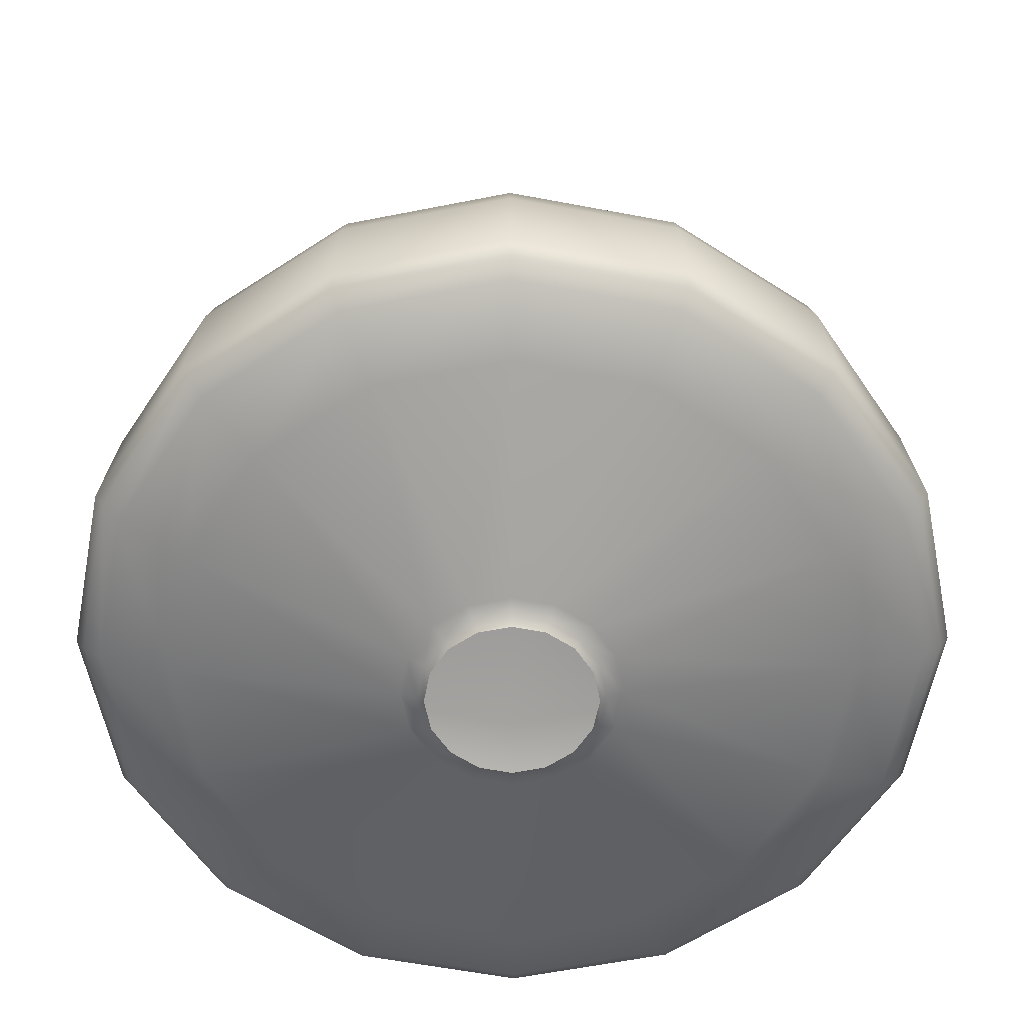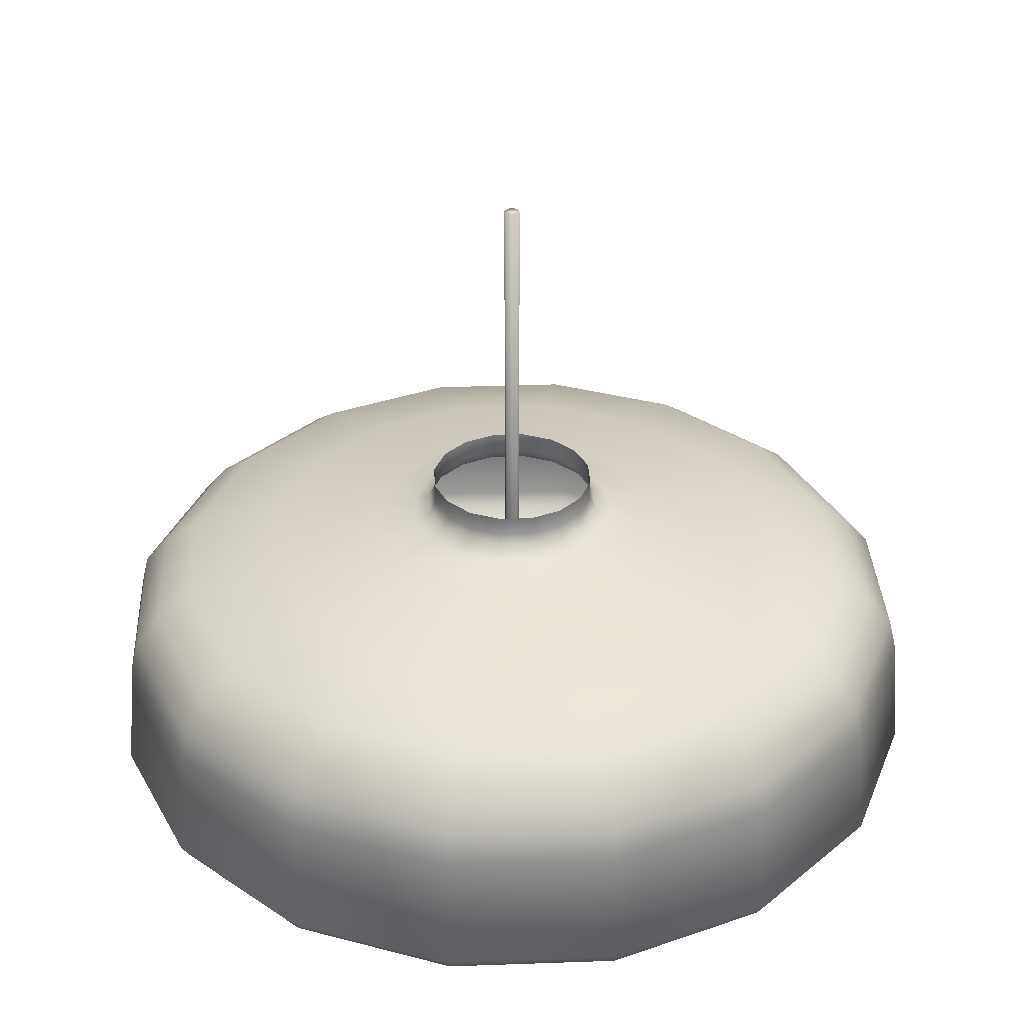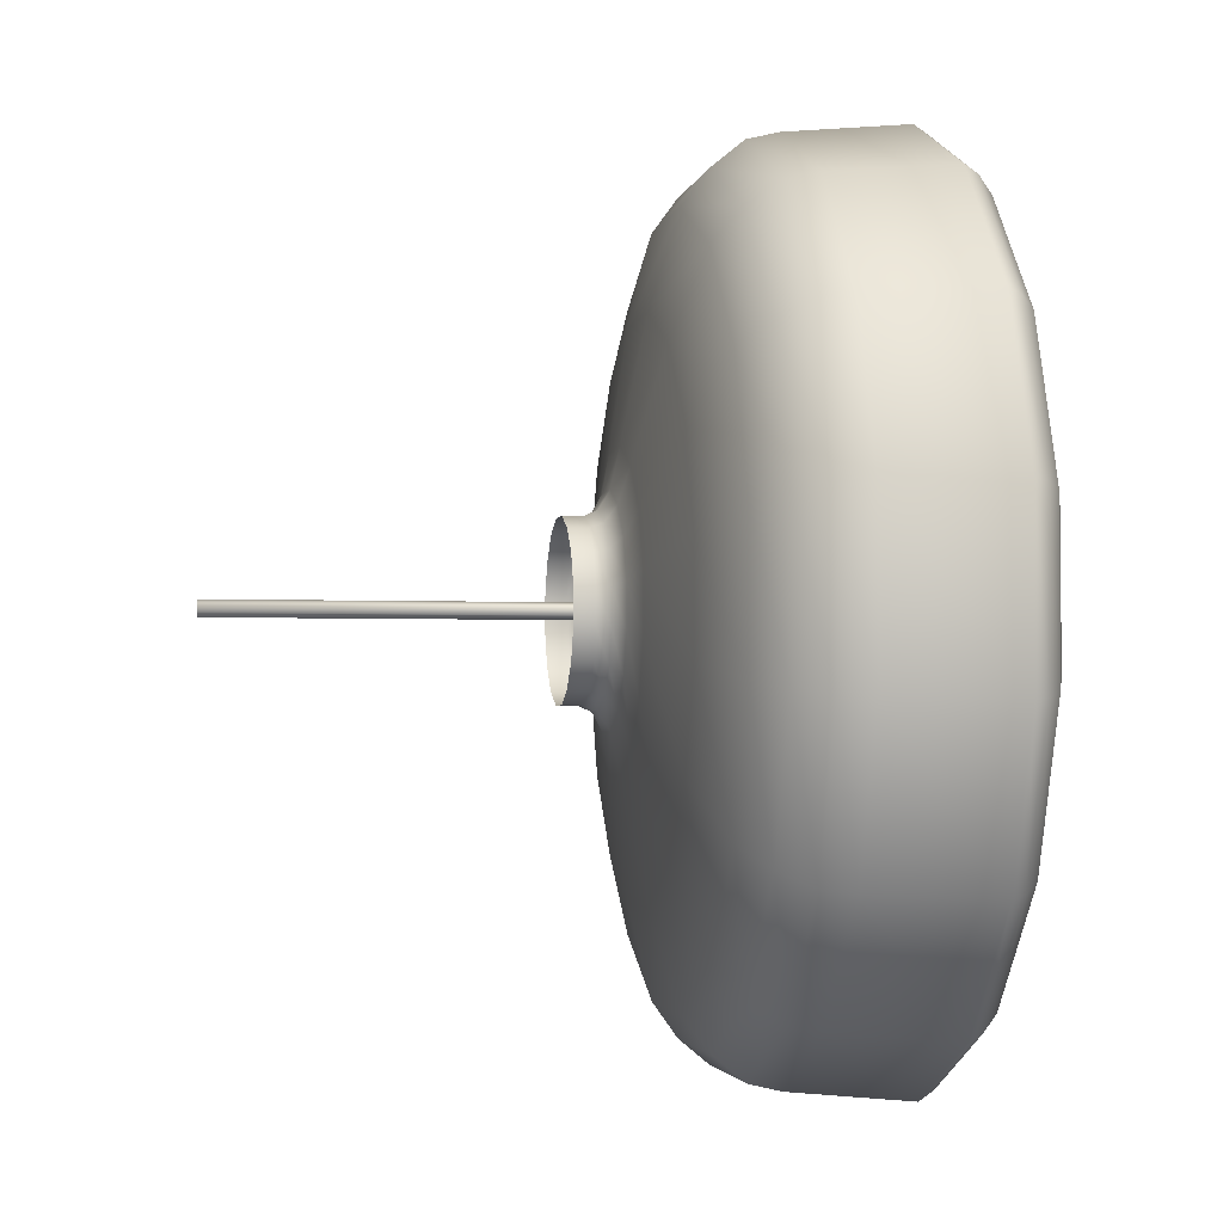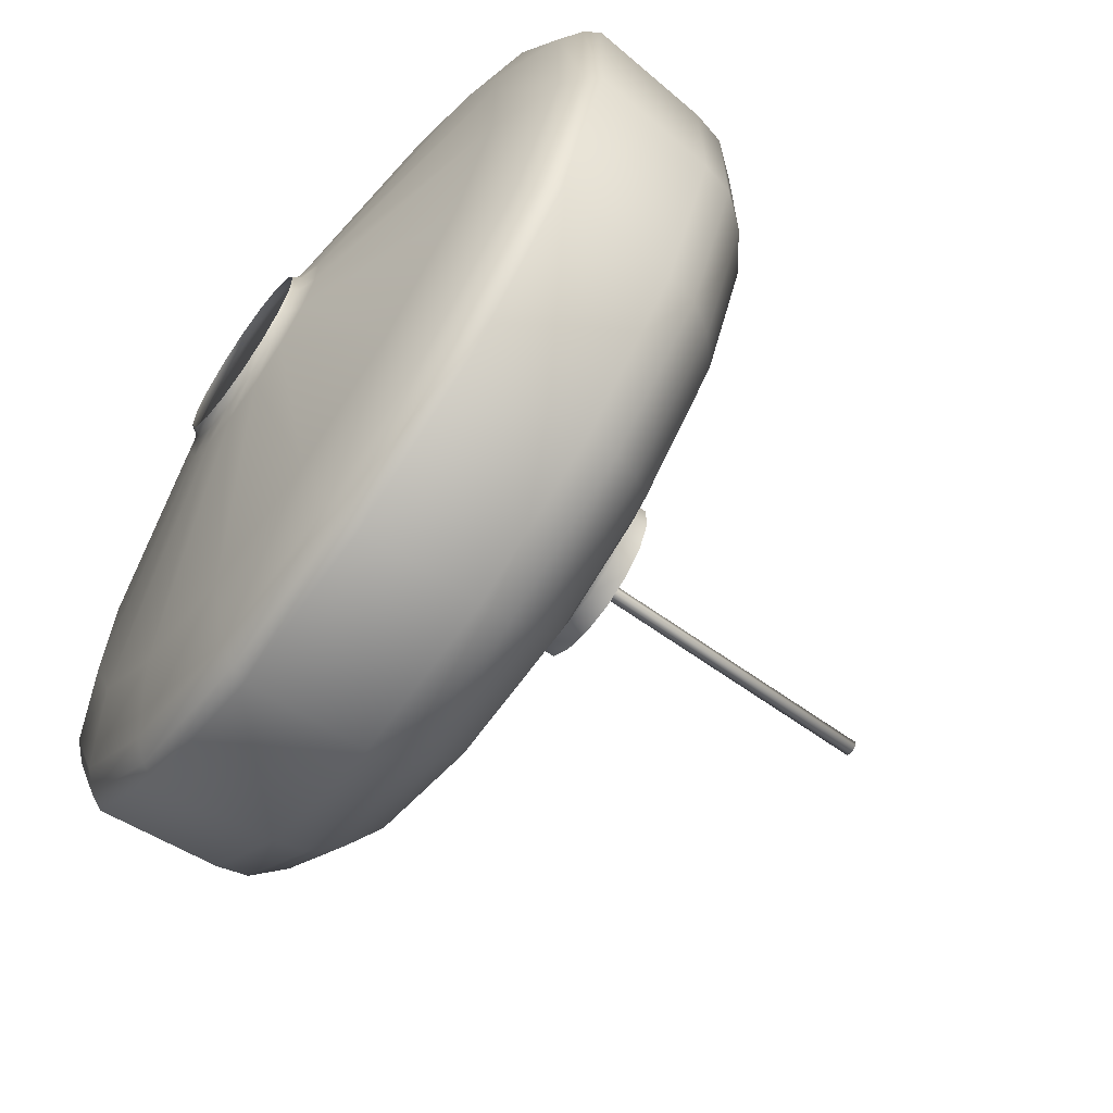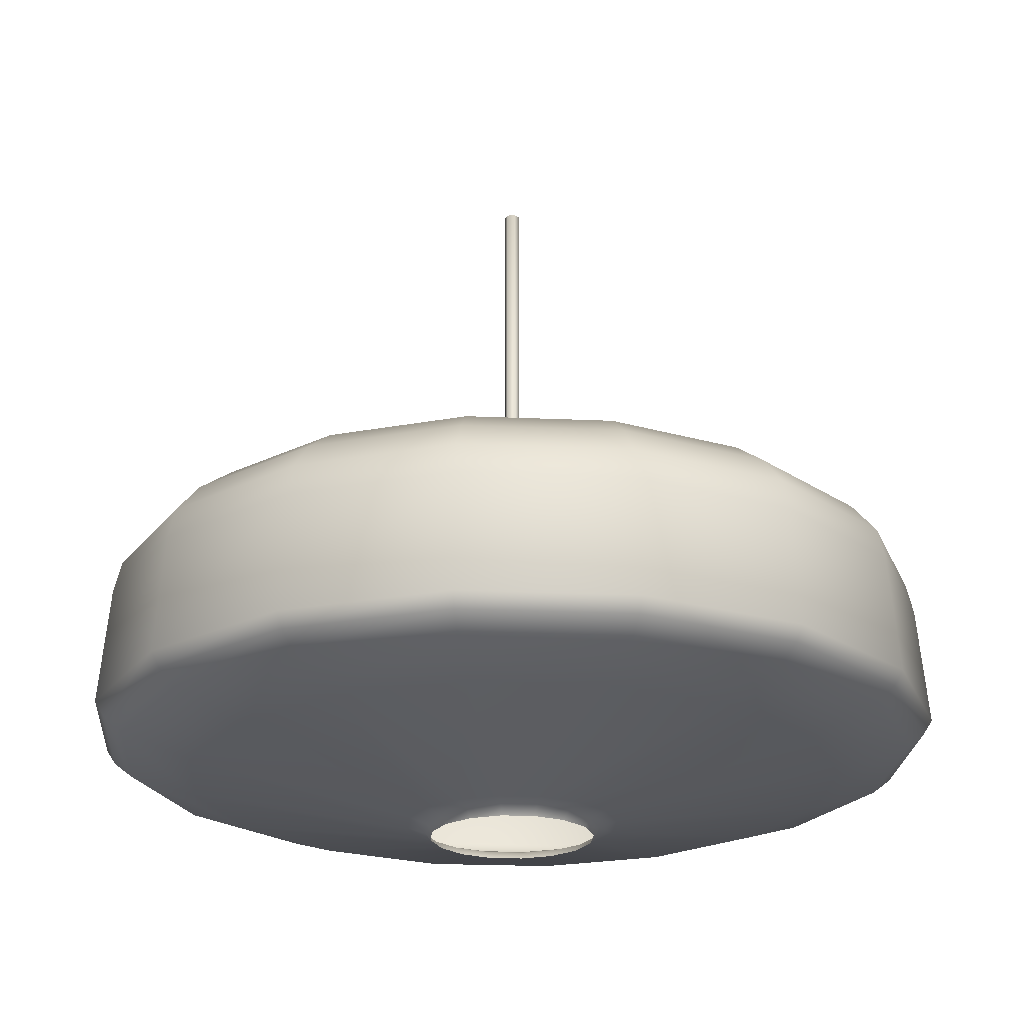
<metadata>
{"format":"obj","ext":"obj","renderer":"f3d","projection":"perspective","resolution":1024,"background":"white","views":[{"elev":-60.0,"azim":169.0,"up":"+Y"},{"elev":33.7,"azim":-137.8,"up":"+Y"},{"elev":-2.7,"azim":-99.6,"up":"+Z"},{"elev":-65.6,"azim":54.4,"up":"+Z"},{"elev":-22.6,"azim":40.7,"up":"+Y"}]}
</metadata>
<code>
v 0 0.2131 -0.005
v -0.00433 0.2131 -0.0025
v -0.00433 0.2131 0.0025
v 4.371e-10 0.2131 0.005
v 0.00433 0.2131 0.0025
v 0.00433 0.2131 -0.0025
v 0 0.4603 -0.005
v -0.00433 0.4603 -0.0025
v -0.00433 0.4603 0.0025
v 4.371e-10 0.4603 0.005
v 0.00433 0.4603 0.0025
v 0.00433 0.4603 -0.0025
v 0.05371 0.06899 -0.27
v -0.05371 0.06899 -0.27
v -0.1529 0.06899 -0.2289
v -0.2289 0.06899 -0.1529
v -0.27 0.06899 -0.05371
v -0.27 0.06899 0.05371
v -0.2289 0.06899 0.1529
v -0.1529 0.06899 0.2289
v -0.05371 0.06899 0.27
v 0.05371 0.06899 0.27
v 0.1529 0.06899 0.2289
v 0.2289 0.06899 0.1529
v 0.27 0.06899 0.05371
v 0.27 0.06899 -0.05371
v 0.2289 0.06899 -0.1529
v 0.1529 0.06899 -0.2289
v 0.05147 0.1641 -0.2587
v -0.05147 0.1641 -0.2587
v -0.1466 0.1641 -0.2193
v -0.2193 0.1641 -0.1466
v -0.2587 0.1641 -0.05147
v -0.2587 0.1641 0.05147
v -0.2193 0.1641 0.1466
v -0.1466 0.1641 0.2193
v -0.05147 0.1641 0.2587
v 0.05147 0.1641 0.2587
v 0.1466 0.1641 0.2193
v 0.2193 0.1641 0.1466
v 0.2587 0.1641 0.05147
v 0.2587 0.1641 -0.05147
v 0.2193 0.1641 -0.1466
v 0.1466 0.1641 -0.2193
v 0.03265 0.2154 -0.1641
v -0.03265 0.2154 -0.1641
v -0.09298 0.2154 -0.1392
v -0.1392 0.2154 -0.09298
v -0.1641 0.2154 -0.03265
v -0.1641 0.2154 0.03265
v -0.1392 0.2154 0.09298
v -0.09298 0.2154 0.1392
v -0.03265 0.2154 0.1641
v 0.03265 0.2154 0.1641
v 0.09298 0.2154 0.1392
v 0.1392 0.2154 0.09298
v 0.1641 0.2154 0.03265
v 0.1641 0.2154 -0.03265
v 0.1392 0.2154 -0.09298
v 0.09298 0.2154 -0.1392
v 0.01813 0.2284 -0.09116
v -0.01813 0.2284 -0.09116
v -0.05164 0.2284 -0.07728
v -0.07728 0.2284 -0.05164
v -0.09116 0.2284 -0.01813
v -0.09116 0.2284 0.01813
v -0.07728 0.2284 0.05164
v -0.05164 0.2284 0.07728
v -0.01813 0.2284 0.09116
v 0.01813 0.2284 0.09116
v 0.05164 0.2284 0.07728
v 0.07728 0.2284 0.05164
v 0.09116 0.2284 0.01813
v 0.09116 0.2284 -0.01813
v 0.07728 0.2284 -0.05164
v 0.05164 0.2284 -0.07728
v 0.01047 0.2475 -0.05266
v -0.01047 0.2475 -0.05266
v -0.02983 0.2475 -0.04464
v -0.04464 0.2475 -0.02983
v -0.05266 0.2475 -0.01047
v -0.05266 0.2475 0.01047
v -0.04464 0.2475 0.02983
v -0.02983 0.2475 0.04464
v -0.01047 0.2475 0.05266
v 0.01047 0.2475 0.05266
v 0.02983 0.2475 0.04464
v 0.04464 0.2475 0.02983
v 0.05266 0.2475 0.01047
v 0.05266 0.2475 -0.01047
v 0.04464 0.2475 -0.02983
v 0.02983 0.2475 -0.04464
v 0.01047 0.26 -0.05266
v -0.01047 0.26 -0.05266
v -0.02983 0.26 -0.04464
v -0.04464 0.26 -0.02983
v -0.05266 0.26 -0.01047
v -0.05266 0.26 0.01047
v -0.04464 0.26 0.02983
v -0.02983 0.26 0.04464
v -0.01047 0.26 0.05266
v 0.01047 0.26 0.05266
v 0.02983 0.26 0.04464
v 0.04464 0.26 0.02983
v 0.05266 0.26 0.01047
v 0.05266 0.26 -0.01047
v 0.04464 0.26 -0.02983
v 0.02983 0.26 -0.04464
v -0.04835 0.1832 0.2431
v -0.04402 0.1993 0.2213
v -0.206 0.1832 0.1377
v -0.1876 0.1993 0.1254
v -0.2213 0.1993 0.04402
v -0.2431 0.1832 0.04835
v -0.206 0.1832 -0.1377
v -0.1876 0.1993 -0.1254
v -0.1254 0.1993 -0.1876
v -0.1377 0.1832 -0.206
v 0.04835 0.1832 -0.2431
v 0.04402 0.1993 -0.2213
v 0.206 0.1832 -0.1377
v 0.1876 0.1993 -0.1254
v 0.2213 0.1993 -0.04402
v 0.2431 0.1832 -0.04835
v 0.2061 0.1832 0.1377
v 0.1876 0.1993 0.1254
v 0.04835 0.1832 0.2431
v 0.04402 0.1993 0.2213
v -0.04835 0.1832 -0.2431
v -0.04402 0.1993 -0.2213
v 0.2431 0.1832 0.04835
v 0.2213 0.1993 0.04402
v -0.1377 0.1832 0.206
v -0.1254 0.1993 0.1876
v -0.2431 0.1832 -0.04835
v -0.2213 0.1993 -0.04402
v 0.1377 0.1832 -0.2061
v 0.1254 0.1993 -0.1876
v 0.1377 0.1832 0.206
v 0.1254 0.1993 0.1876
v 0.05699 0.2333 0.03808
v 0.04766 0.2396 0.03184
v 0.01337 0.2333 0.06723
v 0.01118 0.2396 0.05621
v -0.01118 0.2396 0.05621
v -0.01337 0.2333 0.06723
v -0.05699 0.2333 0.03808
v -0.04766 0.2396 0.03184
v -0.05699 0.2333 -0.03808
v -0.04766 0.2396 -0.03184
v -0.01337 0.2333 -0.06723
v -0.01118 0.2396 -0.05621
v 0.01118 0.2396 -0.05621
v 0.01337 0.2333 -0.06723
v 0.05699 0.2333 -0.03808
v 0.04766 0.2396 -0.03184
v 0.06723 0.2333 0.01337
v 0.05621 0.2396 0.01118
v -0.03808 0.2333 0.05699
v -0.03184 0.2396 0.04765
v -0.06723 0.2333 -0.01337
v -0.05621 0.2396 -0.01118
v 0.03808 0.2333 -0.05699
v 0.03184 0.2396 -0.04766
v 0.03808 0.2333 0.05699
v 0.03184 0.2396 0.04765
v -0.03808 0.2333 -0.05699
v -0.03184 0.2396 -0.04766
v 0.06723 0.2333 -0.01337
v 0.05621 0.2396 -0.01118
v -0.06723 0.2333 0.01337
v -0.05621 0.2396 0.01118
v 0.01123 0.004893 -0.05647
v -0.01123 0.004893 -0.05647
v -0.03199 0.004893 -0.04787
v -0.04787 0.004893 -0.03199
v -0.05647 0.004893 -0.01123
v -0.05647 0.004893 0.01123
v -0.04787 0.004893 0.03199
v -0.03199 0.004893 0.04787
v -0.01123 0.004893 0.05647
v 0.01123 0.004893 0.05647
v 0.03199 0.004893 0.04787
v 0.04787 0.004893 0.03199
v 0.05647 0.004893 0.01123
v 0.05647 0.004893 -0.01123
v 0.04787 0.004893 -0.03199
v 0.03199 0.004893 -0.04787
v -0.2143 0.05064 0.1432
v -0.2143 0.05064 -0.1432
v 0.05029 0.05064 -0.2528
v -0.05029 0.05064 -0.2528
v 0.2143 0.05064 -0.1432
v 0.2143 0.05064 0.1432
v 0.2528 0.05064 0.05029
v 0.05029 0.05064 0.2528
v -0.1432 0.05064 0.2143
v -0.2528 0.05064 -0.05029
v 0.1432 0.05064 -0.2143
v 0.1432 0.05064 0.2143
v -0.1432 0.05064 -0.2143
v 0.2528 0.05064 -0.05029
v -0.05029 0.05064 0.2528
v -0.2528 0.05064 0.05029
v -0.1184 0.03589 0.1772
v 0.1184 0.03589 0.1772
v 0.2091 0.03589 0.04159
v 0.1184 0.03589 -0.1772
v -0.1184 0.03589 -0.1772
v -0.2091 0.03589 0.04159
v -0.04159 0.03589 0.2091
v 0.01339 0.008437 0.06732
v -0.03813 0.008437 0.05707
v -0.06732 0.008437 -0.01339
v -0.01339 0.008437 -0.06732
v 0.02981 -1.95e-09 -0.04462
v 0.01047 -2.301e-09 -0.05263
v -0.05707 0.008437 -0.03813
v 0.05707 0.008437 -0.03813
v 0.06732 0.008437 0.01339
v -0.1772 0.03589 0.1184
v 0.04159 0.03589 0.2091
v 0.1772 0.03589 0.1184
v 0.1772 0.03589 -0.1184
v 0.01339 0.008437 -0.06732
v 0.06732 0.008437 -0.01339
v 0.05707 0.008437 0.03813
v -0.01339 0.008437 0.06732
v -0.02981 1.95e-09 0.04462
v -0.01047 2.301e-09 0.05263
v -0.02981 -1.95e-09 -0.04462
v -0.04462 -1.303e-09 -0.02981
v -0.05263 -4.576e-10 -0.01047
v -0.05707 0.008437 0.03813
v 0.2091 0.03589 -0.04159
v -0.2091 0.03589 -0.04159
v 0.04159 0.03589 -0.2091
v 0.05263 -4.576e-10 -0.01047
v 0.04462 -1.303e-09 -0.02981
v -0.04159 0.03589 -0.2091
v -0.1772 0.03589 -0.1184
v 0.04462 1.303e-09 0.02981
v 0.05263 4.576e-10 0.01047
v 0.03813 0.008437 0.05707
v -0.06732 0.008437 0.01339
v -0.03813 0.008437 -0.05707
v -0.01047 -2.301e-09 -0.05263
v 0.03813 0.008437 -0.05707
v -0.05263 4.576e-10 0.01047
v -0.04462 1.303e-09 0.02981
v 0.02981 1.95e-09 0.04462
v 0.01047 2.301e-09 0.05263
v -0.2232 0.1447 0.1491
v -0.2232 0.1447 -0.1491
v -0.05237 0.1447 -0.2633
v 0.05237 0.1447 -0.2633
v 0.2232 0.1447 -0.1491
v 0.2633 0.1447 0.05237
v 0.05237 0.1447 0.2633
v -0.1491 0.1447 0.2232
v -0.2633 0.1447 -0.05237
v 0.1491 0.1447 -0.2232
v 0.1491 0.1447 0.2232
v -0.1491 0.1447 -0.2232
v 0.2633 0.1447 -0.05237
v -0.05237 0.1447 0.2633
v -0.2633 0.1447 0.05237
v 0.2232 0.1447 0.1491
v -0.05255 0.05981 -0.2642
v 0.2642 0.05981 0.05255
v -0.1496 0.05981 0.224
v -0.2642 0.05981 -0.05255
v 0.1496 0.05981 -0.224
v 0.1496 0.05981 0.224
v -0.1496 0.05981 -0.224
v 0.2642 0.05981 -0.05255
v -0.05255 0.05981 0.2642
v -0.2642 0.05981 0.05255
v -0.224 0.05981 0.1496
v -0.224 0.05981 -0.1496
v 0.05255 0.05981 -0.2642
v 0.224 0.05981 -0.1496
v 0.05255 0.05981 0.2642
v 0.224 0.05981 0.1496
f 3 4 10 9
f 6 1 7 12
f 2 3 9 8
f 5 6 12 11
f 1 2 8 7
f 4 5 11 10
f 9 10 11
f 8 9 11
f 8 11 12
f 8 12 7
f 256 255 30 29
f 267 253 35 34
f 113 112 51 50
f 50 51 67 66
f 45 46 62 61
f 153 152 78 77
f 82 83 99 98
f 77 78 94 93
f 34 35 111 114
f 114 111 112 113
f 118 115 116 117
f 124 121 122 123
f 109 127 128 110
f 125 131 132 126
f 146 143 144 145
f 61 62 151 154
f 154 151 152 153
f 141 157 158 142
f 147 159 160 148
f 149 161 162 150
f 155 163 164 156
f 234 245 178 179
f 269 281 191 192
f 279 278 204 189
f 179 178 249 250
f 183 182 252 251
f 272 280 190 198
f 119 129 130 120
f 79 80 96 95
f 201 192 240 209
f 203 197 205 211
f 192 191 237 240
f 185 184 242 243
f 44 29 119 137
f 73 74 169 157
f 196 203 211 222
f 177 176 232 233
f 235 207 220 226
f 87 88 104 103
f 174 173 217 247
f 135 114 113 136
f 67 68 159 147
f 76 61 154 163
f 261 267 34 33
f 116 136 49 48
f 120 130 46 45
f 85 86 102 101
f 275 269 192 201
f 278 272 198 204
f 42 43 121 124
f 40 41 131 125
f 121 137 138 122
f 260 266 37 36
f 173 188 216 217
f 110 128 54 53
f 212 228 181 182
f 84 85 101 100
f 223 206 244 227
f 241 209 246 218
f 204 198 236 210
f 157 169 170 158
f 81 82 98 97
f 70 71 165 143
f 29 30 129 119
f 211 205 213 228
f 224 235 226 219
f 257 262 44 43
f 131 124 123 132
f 253 260 36 35
f 52 53 69 68
f 148 160 84 83
f 167 149 150 168
f 54 55 71 70
f 221 210 245 234
f 227 244 183 184
f 182 181 230 252
f 39 40 125 139
f 30 31 118 129
f 268 258 41 40
f 151 167 168 152
f 140 126 56 55
f 214 218 176 177
f 271 279 189 197
f 280 275 201 190
f 237 208 248 225
f 254 261 33 32
f 35 36 133 111
f 91 92 108 107
f 90 91 107 106
f 112 134 52 51
f 53 54 70 69
f 175 174 247 231
f 123 122 59 58
f 138 120 45 60
f 31 32 115 118
f 198 190 241 236
f 75 76 163 155
f 225 248 188 173
f 43 44 137 121
f 236 241 218 214
f 176 175 231 232
f 165 141 142 166
f 265 257 43 42
f 41 42 124 131
f 208 224 219 248
f 63 64 149 167
f 283 277 203 196
f 187 186 238 239
f 266 259 38 37
f 89 90 106 105
f 78 79 95 94
f 59 60 76 75
f 133 109 110 134
f 181 180 229 230
f 128 140 55 54
f 184 183 251 242
f 68 69 146 159
f 57 58 74 73
f 48 49 65 64
f 264 254 32 31
f 195 194 223 207
f 127 139 140 128
f 178 177 233 249
f 117 116 48 47
f 156 164 92 91
f 64 65 161 149
f 240 237 225 215
f 51 52 68 67
f 164 153 77 92
f 262 256 29 44
f 71 72 141 165
f 134 110 53 52
f 38 39 139 127
f 139 125 126 140
f 172 148 83 82
f 190 201 209 241
f 161 171 172 162
f 246 215 174 175
f 202 195 207 235
f 169 155 156 170
f 282 276 202 193
f 258 265 42 41
f 132 123 58 57
f 245 214 177 178
f 166 142 88 87
f 130 117 47 46
f 200 196 222 206
f 180 179 250 229
f 55 56 72 71
f 191 199 208 237
f 136 113 50 49
f 143 165 166 144
f 168 150 80 79
f 160 145 85 84
f 197 189 221 205
f 142 158 89 88
f 88 89 105 104
f 111 133 134 112
f 69 70 143 146
f 122 138 60 59
f 244 212 182 183
f 33 34 114 135
f 62 63 167 151
f 72 73 157 141
f 207 223 227 220
f 47 48 64 63
f 163 154 153 164
f 277 271 197 203
f 58 59 75 74
f 159 146 145 160
f 215 225 173 174
f 80 81 97 96
f 66 67 147 171
f 188 187 239 216
f 270 284 194 195
f 60 45 61 76
f 210 236 214 245
f 274 283 196 200
f 218 246 175 176
f 170 156 91 90
f 36 37 109 133
f 83 84 100 99
f 144 166 87 86
f 92 77 93 108
f 186 185 243 238
f 65 66 171 161
f 171 147 148 172
f 228 213 180 181
f 56 57 73 72
f 189 204 210 221
f 248 219 187 188
f 49 50 66 65
f 273 282 193 199
f 158 170 90 89
f 219 226 186 187
f 284 274 200 194
f 115 135 136 116
f 74 75 155 169
f 137 119 120 138
f 145 144 86 85
f 281 273 199 191
f 222 211 228 212
f 263 268 40 39
f 152 168 79 78
f 206 222 212 244
f 32 33 135 115
f 37 38 127 109
f 129 118 117 130
f 209 240 215 246
f 255 264 31 30
f 162 172 82 81
f 226 220 185 186
f 213 234 179 180
f 199 193 224 208
f 193 202 235 224
f 86 87 103 102
f 259 263 39 38
f 220 227 184 185
f 150 162 81 80
f 194 200 206 223
f 276 270 195 202
f 205 221 234 213
f 126 132 57 56
f 46 47 63 62
f 13 14 255 256
f 18 19 253 267
f 17 18 267 261
f 20 21 266 260
f 27 28 262 257
f 19 20 260 253
f 24 25 258 268
f 16 17 261 254
f 26 27 257 265
f 21 22 259 266
f 15 16 254 264
f 28 13 256 262
f 25 26 265 258
f 23 24 268 263
f 14 15 264 255
f 22 23 263 259
f 14 13 281 269
f 19 18 278 279
f 17 16 280 272
f 15 14 269 275
f 18 17 272 278
f 20 19 279 271
f 16 15 275 280
f 22 21 277 283
f 27 26 276 282
f 21 20 271 277
f 25 24 284 270
f 23 22 283 274
f 28 27 282 273
f 24 23 274 284
f 13 28 273 281
f 26 25 270 276

</code>
